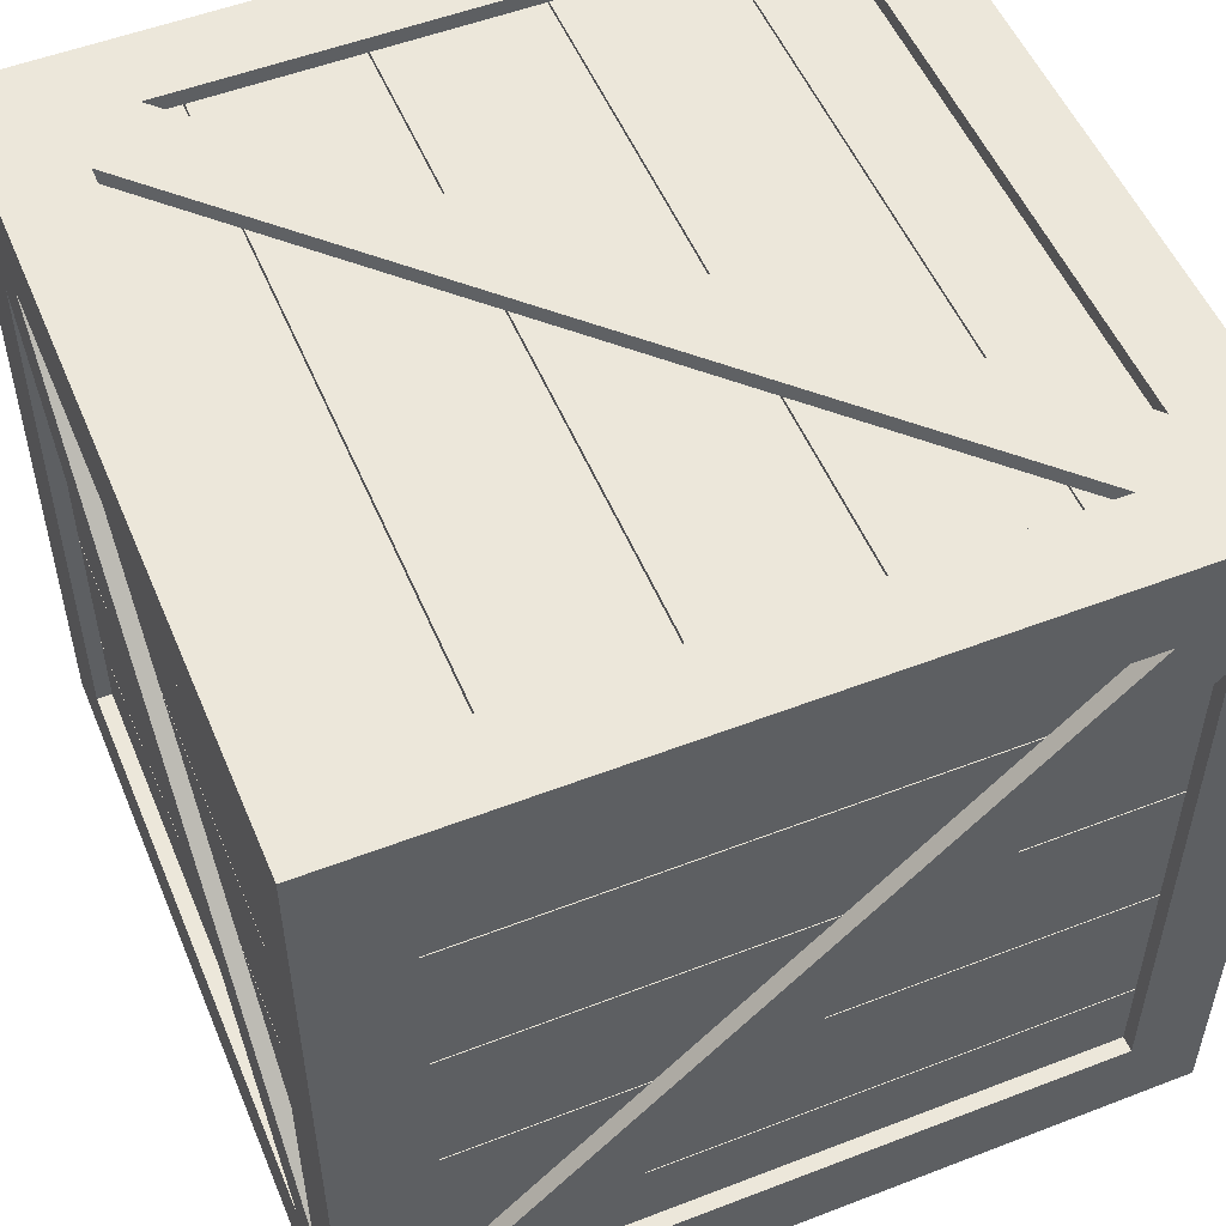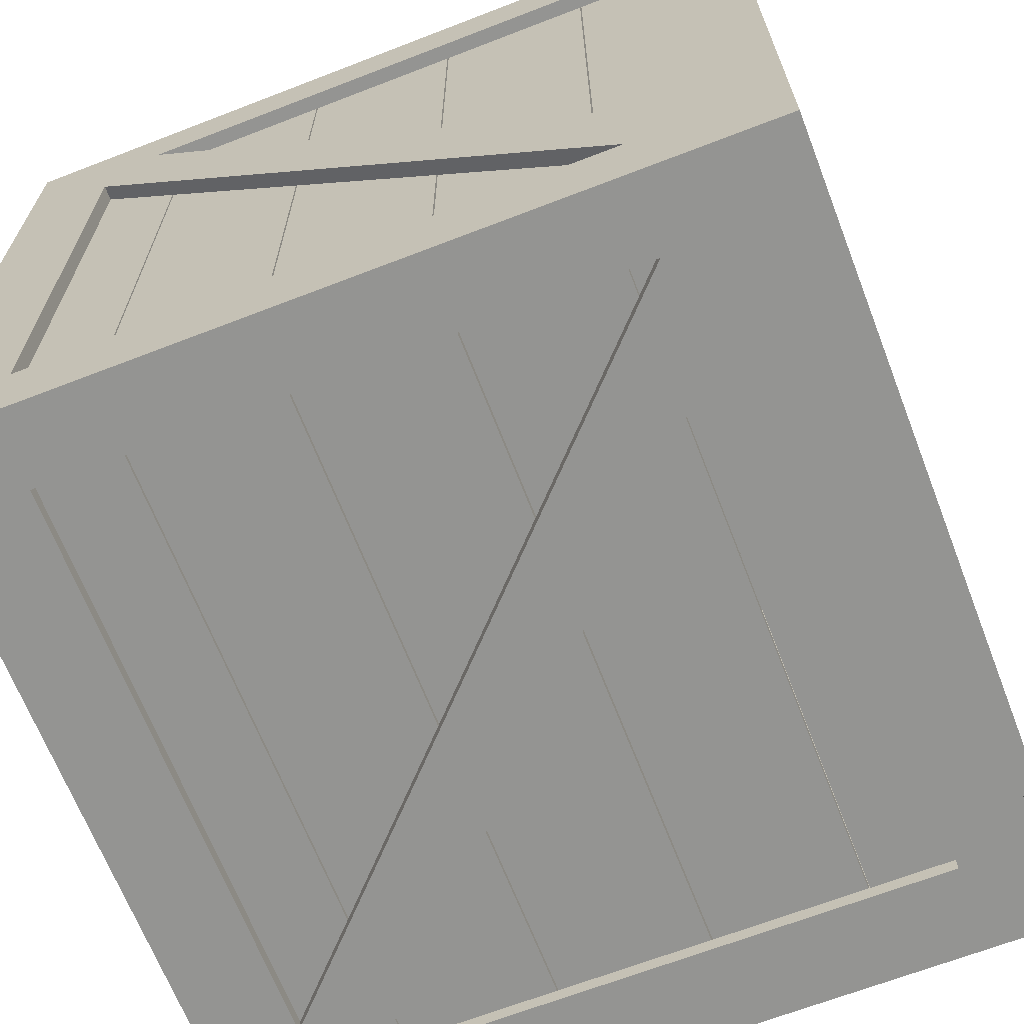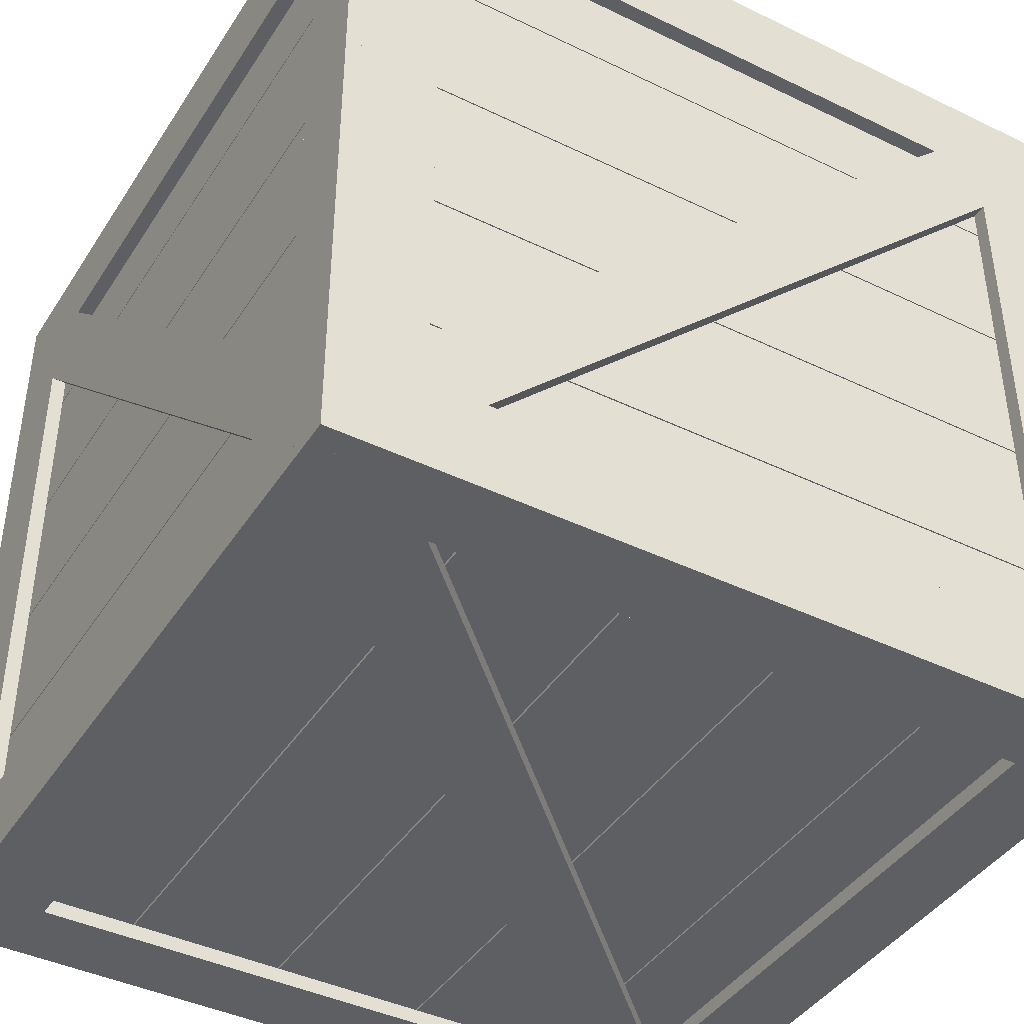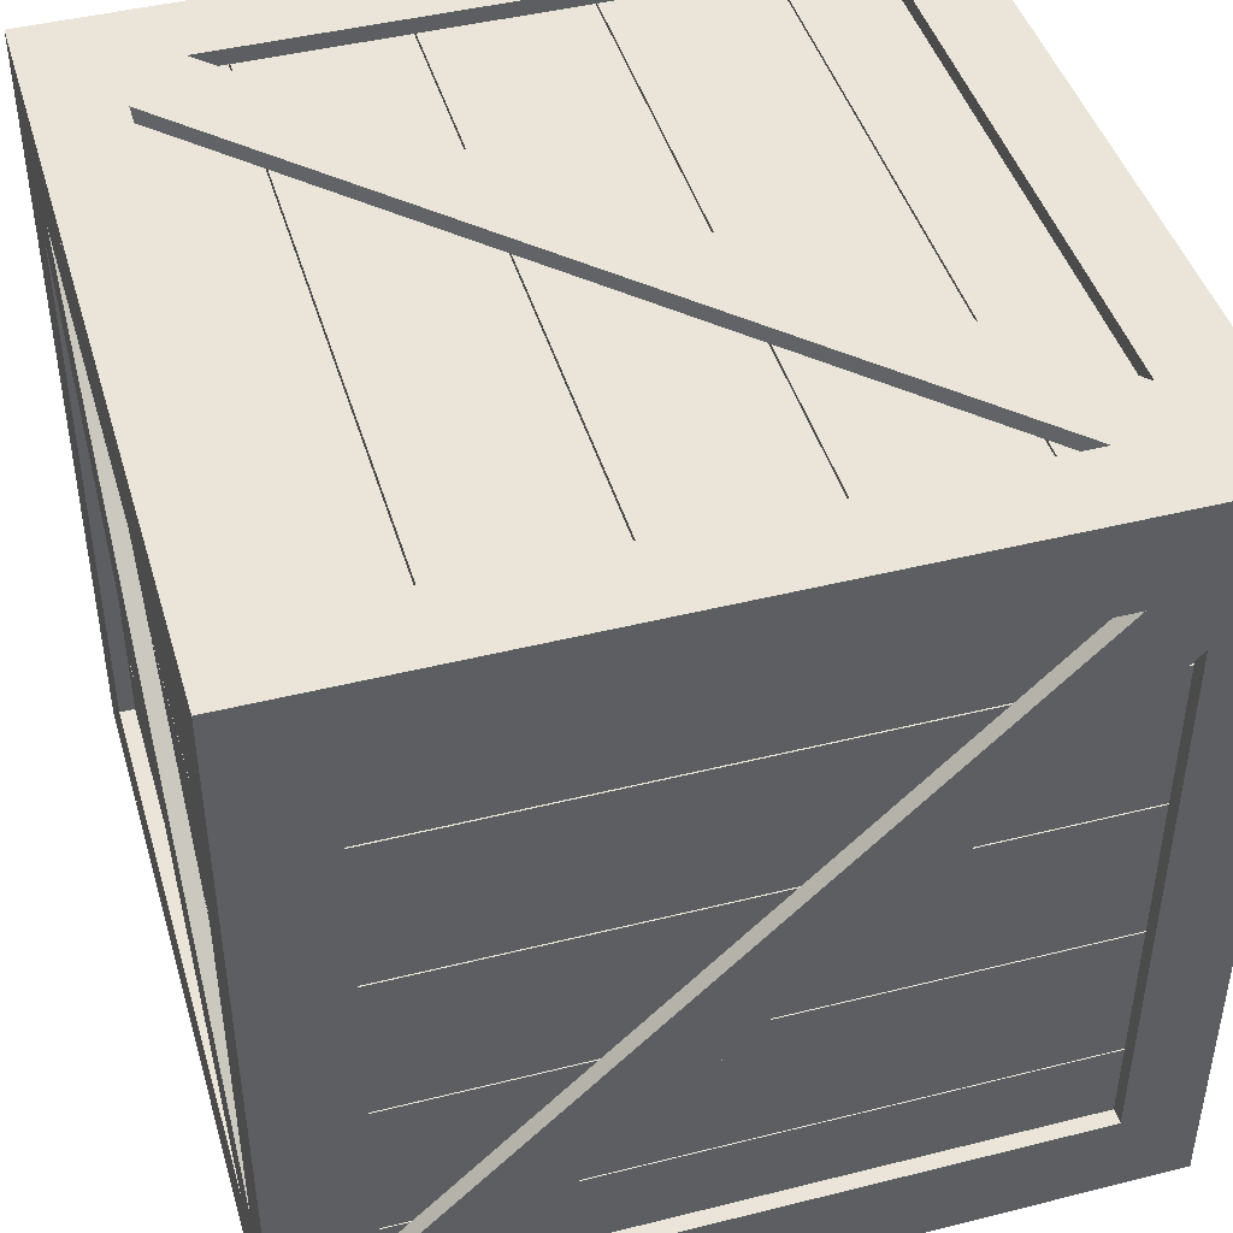
<metadata>
{"format":"obj","ext":"obj","renderer":"f3d","projection":"perspective","resolution":1024,"background":"white","views":[{"elev":52.8,"azim":67.5,"up":"+Y"},{"elev":-66.9,"azim":-68.8,"up":"+Z"},{"elev":-41.8,"azim":59.8,"up":"+Y"},{"elev":44.6,"azim":-106.3,"up":"+Y"}]}
</metadata>
<code>
v 0.255 -0.245 -0.0506
v 0.255 -0.255 -0.0506
v -0.255 -0.255 -0.0506
v -0.255 -0.245 -0.0506
v 0.255 -0.245 0.0506
v -0.255 -0.245 0.0506
v -0.255 -0.255 0.0506
v 0.255 -0.255 0.0506
v -0.245 -0.25 0.255
v -0.245 -0.25 0.245
v 0.255 -0.25 0.245
v 0.255 -0.25 0.255
v -0.245 -0.151 0.255
v 0.255 -0.151 0.255
v 0.255 -0.151 0.245
v -0.245 -0.151 0.245
v -0.245 -0.15 0.255
v -0.245 -0.15 0.245
v 0.255 -0.15 0.245
v 0.255 -0.15 0.255
v -0.245 -0.051 0.255
v 0.255 -0.051 0.255
v 0.255 -0.051 0.245
v -0.245 -0.051 0.245
v -0.245 -0.05 0.255
v -0.245 -0.05 0.245
v 0.255 -0.05 0.245
v 0.255 -0.05 0.255
v -0.245 0.049 0.255
v 0.255 0.049 0.255
v 0.255 0.049 0.245
v -0.245 0.049 0.245
v -0.245 0.05 0.255
v -0.245 0.05 0.245
v 0.255 0.05 0.245
v 0.255 0.05 0.255
v -0.245 0.149 0.255
v 0.255 0.149 0.255
v 0.255 0.149 0.245
v -0.245 0.149 0.245
v -0.245 0.15 0.255
v -0.245 0.15 0.245
v 0.255 0.15 0.245
v 0.255 0.15 0.255
v -0.245 0.249 0.255
v 0.255 0.249 0.255
v 0.255 0.249 0.245
v -0.245 0.249 0.245
v -0.255 -0.255 0.265
v -0.255 -0.255 0.255
v -0.205 -0.205 0.255
v -0.205 -0.205 0.265
v -0.255 0.255 0.265
v -0.205 0.205 0.265
v -0.205 0.205 0.255
v -0.255 0.255 0.255
v 0.215 -0.205 0.265
v 0.215 -0.205 0.255
v 0.265 -0.255 0.255
v 0.265 -0.255 0.265
v 0.215 0.205 0.265
v 0.265 0.255 0.265
v 0.265 0.255 0.255
v 0.215 0.205 0.255
v -0.1688 0.205 0.255
v -0.1688 0.205 0.265
v 0.215 -0.1691 0.265
v 0.215 -0.1691 0.255
v -0.205 0.1691 0.255
v 0.1788 -0.205 0.255
v 0.1788 -0.205 0.265
v -0.205 0.1691 0.265
v 0.245 -0.25 0.245
v 0.245 -0.25 -0.255
v 0.255 -0.25 -0.255
v 0.255 -0.151 -0.255
v 0.245 -0.151 -0.255
v 0.245 -0.151 0.245
v 0.245 -0.15 0.245
v 0.245 -0.15 -0.255
v 0.255 -0.15 -0.255
v 0.255 -0.051 -0.255
v 0.245 -0.051 -0.255
v 0.245 -0.051 0.245
v 0.245 -0.05 0.245
v 0.245 -0.05 -0.255
v 0.255 -0.05 -0.255
v 0.255 0.049 -0.255
v 0.245 0.049 -0.255
v 0.245 0.049 0.245
v 0.245 0.05 0.245
v 0.245 0.05 -0.255
v 0.255 0.05 -0.255
v 0.255 0.149 -0.255
v 0.245 0.149 -0.255
v 0.245 0.149 0.245
v 0.245 0.15 0.245
v 0.245 0.15 -0.255
v 0.255 0.15 -0.255
v 0.255 0.249 -0.255
v 0.245 0.249 -0.255
v 0.245 0.249 0.245
v 0.255 -0.255 0.255
v 0.255 -0.205 0.205
v 0.265 -0.205 0.205
v 0.265 0.205 0.205
v 0.255 0.205 0.205
v 0.255 0.255 0.255
v 0.265 -0.205 -0.215
v 0.255 -0.205 -0.215
v 0.255 -0.255 -0.265
v 0.265 -0.255 -0.265
v 0.265 0.205 -0.215
v 0.265 0.255 -0.265
v 0.255 0.255 -0.265
v 0.255 0.205 -0.215
v 0.265 -0.205 0.1688
v 0.255 -0.205 0.1688
v 0.255 0.1691 -0.215
v 0.265 0.1691 -0.215
v 0.265 -0.1691 0.205
v 0.265 0.205 -0.1788
v 0.255 0.205 -0.1788
v 0.255 -0.1691 0.205
v 0.245 -0.25 -0.245
v -0.255 -0.25 -0.245
v -0.255 -0.25 -0.255
v -0.255 -0.151 -0.255
v -0.255 -0.151 -0.245
v 0.245 -0.151 -0.245
v 0.245 -0.15 -0.245
v -0.255 -0.15 -0.245
v -0.255 -0.15 -0.255
v -0.255 -0.051 -0.255
v -0.255 -0.051 -0.245
v 0.245 -0.051 -0.245
v 0.245 -0.05 -0.245
v -0.255 -0.05 -0.245
v -0.255 -0.05 -0.255
v -0.255 0.049 -0.255
v -0.255 0.049 -0.245
v 0.245 0.049 -0.245
v 0.245 0.05 -0.245
v -0.255 0.05 -0.245
v -0.255 0.05 -0.255
v -0.255 0.149 -0.255
v -0.255 0.149 -0.245
v 0.245 0.149 -0.245
v 0.245 0.15 -0.245
v -0.255 0.15 -0.245
v -0.255 0.15 -0.255
v -0.255 0.249 -0.255
v -0.255 0.249 -0.245
v 0.245 0.249 -0.245
v 0.255 -0.255 -0.255
v 0.205 -0.205 -0.255
v 0.205 -0.205 -0.265
v 0.205 0.205 -0.265
v 0.205 0.205 -0.255
v 0.255 0.255 -0.255
v -0.215 -0.205 -0.265
v -0.215 -0.205 -0.255
v -0.265 -0.255 -0.255
v -0.265 -0.255 -0.265
v -0.215 0.205 -0.265
v -0.265 0.255 -0.265
v -0.265 0.255 -0.255
v -0.215 0.205 -0.255
v 0.1688 0.205 -0.255
v 0.1688 0.205 -0.265
v -0.215 -0.1691 -0.265
v -0.215 -0.1691 -0.255
v 0.205 0.1691 -0.255
v -0.1788 -0.205 -0.255
v -0.1788 -0.205 -0.265
v 0.205 0.1691 -0.265
v -0.245 -0.25 -0.245
v -0.255 -0.25 0.255
v -0.255 -0.151 0.255
v -0.245 -0.151 -0.245
v -0.245 -0.15 -0.245
v -0.255 -0.15 0.255
v -0.255 -0.051 0.255
v -0.245 -0.051 -0.245
v -0.245 -0.05 -0.245
v -0.255 -0.05 0.255
v -0.255 0.049 0.255
v -0.245 0.049 -0.245
v -0.245 0.05 -0.245
v -0.255 0.05 0.255
v -0.255 0.149 0.255
v -0.245 0.149 -0.245
v -0.245 0.15 -0.245
v -0.255 0.15 0.255
v -0.255 0.249 0.255
v -0.245 0.249 -0.245
v -0.255 -0.255 -0.255
v -0.255 -0.205 -0.205
v -0.265 -0.205 -0.205
v -0.265 0.205 -0.205
v -0.255 0.205 -0.205
v -0.255 0.255 -0.255
v -0.265 -0.205 0.215
v -0.255 -0.205 0.215
v -0.265 -0.255 0.265
v -0.265 0.205 0.215
v -0.265 0.255 0.265
v -0.255 0.205 0.215
v -0.265 -0.205 -0.1688
v -0.255 -0.205 -0.1688
v -0.255 0.1691 0.215
v -0.265 0.1691 0.215
v -0.265 -0.1691 -0.205
v -0.265 0.205 0.1788
v -0.255 0.205 0.1788
v -0.255 -0.1691 -0.205
v 0.255 -0.245 -0.1528
v 0.255 -0.255 -0.1528
v -0.255 -0.255 -0.1528
v -0.255 -0.245 -0.1528
v 0.255 -0.245 -0.0516
v -0.255 -0.245 -0.0516
v -0.255 -0.255 -0.0516
v 0.255 -0.255 -0.0516
v 0.255 -0.245 0.0516
v 0.255 -0.255 0.0516
v -0.255 -0.255 0.0516
v -0.255 -0.245 0.0516
v 0.255 -0.245 0.1528
v -0.255 -0.245 0.1528
v -0.255 -0.255 0.1528
v 0.255 -0.255 0.1528
v 0.255 -0.245 0.1538
v 0.255 -0.255 0.1538
v -0.255 -0.255 0.1538
v -0.255 -0.245 0.1538
v 0.255 -0.245 0.255
v -0.255 -0.245 0.255
v -0.265 -0.265 -0.265
v 0.265 -0.265 -0.265
v -0.214 -0.265 -0.213
v 0.214 -0.265 -0.213
v 0.214 -0.255 -0.213
v -0.214 -0.255 -0.213
v -0.214 -0.265 0.213
v -0.214 -0.255 0.213
v 0.214 -0.255 0.213
v 0.214 -0.265 0.213
v -0.265 -0.265 0.265
v 0.265 -0.265 0.265
v -0.1771 -0.265 -0.213
v -0.1771 -0.255 -0.213
v 0.214 -0.255 0.1757
v 0.214 -0.265 0.1757
v -0.214 -0.265 -0.1757
v 0.1772 -0.265 0.213
v 0.1772 -0.255 0.213
v -0.214 -0.255 -0.1757
v 0.255 -0.245 -0.255
v -0.255 -0.245 -0.255
v 0.255 -0.245 -0.1538
v -0.255 -0.245 -0.1538
v -0.255 -0.255 -0.1538
v 0.255 -0.255 -0.1538
g Crate_04_case
f 1 2 3 4
f 5 6 7 8
f 8 7 3 2
f 5 8 2 1
f 6 5 1 4
f 7 6 4 3
f 9 10 11 12
f 13 14 15 16
f 9 12 14 13
f 12 11 15 14
f 11 10 16 15
f 10 9 13 16
f 17 18 19 20
f 21 22 23 24
f 17 20 22 21
f 20 19 23 22
f 19 18 24 23
f 18 17 21 24
f 25 26 27 28
f 29 30 31 32
f 25 28 30 29
f 28 27 31 30
f 27 26 32 31
f 26 25 29 32
f 33 34 35 36
f 37 38 39 40
f 33 36 38 37
f 36 35 39 38
f 35 34 40 39
f 34 33 37 40
f 41 42 43 44
f 45 46 47 48
f 41 44 46 45
f 44 43 47 46
f 43 42 48 47
f 42 41 45 48
f 49 50 51 52
f 53 54 55 56
f 49 52 54 53
f 52 51 55 54
f 51 50 56 55
f 50 49 53 56
f 57 58 59 60
f 61 62 63 64
f 57 60 62 61
f 60 59 63 62
f 59 58 64 63
f 58 57 61 64
f 49 50 59 60
f 52 57 58 51
f 49 60 57 52
f 60 59 58 57
f 59 50 51 58
f 50 49 52 51
f 54 55 64 61
f 53 62 63 56
f 54 61 62 53
f 61 64 63 62
f 64 55 56 63
f 55 54 53 56
f 65 66 67 68
f 69 70 71 72
f 65 68 58 55
f 55 58 70 69
f 68 67 57 58
f 58 57 71 70
f 67 66 54 57
f 57 54 72 71
f 66 65 55 54
f 54 55 69 72
f 11 73 74 75
f 15 76 77 78
f 11 75 76 15
f 75 74 77 76
f 74 73 78 77
f 73 11 15 78
f 19 79 80 81
f 23 82 83 84
f 19 81 82 23
f 81 80 83 82
f 80 79 84 83
f 79 19 23 84
f 27 85 86 87
f 31 88 89 90
f 27 87 88 31
f 87 86 89 88
f 86 85 90 89
f 85 27 31 90
f 35 91 92 93
f 39 94 95 96
f 35 93 94 39
f 93 92 95 94
f 92 91 96 95
f 91 35 39 96
f 43 97 98 99
f 47 100 101 102
f 43 99 100 47
f 99 98 101 100
f 98 97 102 101
f 97 43 47 102
f 59 103 104 105
f 63 106 107 108
f 59 105 106 63
f 105 104 107 106
f 104 103 108 107
f 103 59 63 108
f 109 110 111 112
f 113 114 115 116
f 109 112 114 113
f 112 111 115 114
f 111 110 116 115
f 110 109 113 116
f 59 103 111 112
f 105 109 110 104
f 59 112 109 105
f 112 111 110 109
f 111 103 104 110
f 103 59 105 104
f 106 107 116 113
f 63 114 115 108
f 106 113 114 63
f 113 116 115 114
f 116 107 108 115
f 107 106 63 108
f 117 118 119 120
f 121 122 123 124
f 117 120 113 105
f 105 113 122 121
f 120 119 116 113
f 113 116 123 122
f 119 118 104 116
f 116 104 124 123
f 118 117 105 104
f 104 105 121 124
f 74 125 126 127
f 77 128 129 130
f 74 127 128 77
f 127 126 129 128
f 126 125 130 129
f 125 74 77 130
f 80 131 132 133
f 83 134 135 136
f 80 133 134 83
f 133 132 135 134
f 132 131 136 135
f 131 80 83 136
f 86 137 138 139
f 89 140 141 142
f 86 139 140 89
f 139 138 141 140
f 138 137 142 141
f 137 86 89 142
f 92 143 144 145
f 95 146 147 148
f 92 145 146 95
f 145 144 147 146
f 144 143 148 147
f 143 92 95 148
f 98 149 150 151
f 101 152 153 154
f 98 151 152 101
f 151 150 153 152
f 150 149 154 153
f 149 98 101 154
f 111 155 156 157
f 115 158 159 160
f 111 157 158 115
f 157 156 159 158
f 156 155 160 159
f 155 111 115 160
f 161 162 163 164
f 165 166 167 168
f 161 164 166 165
f 164 163 167 166
f 163 162 168 167
f 162 161 165 168
f 111 155 163 164
f 157 161 162 156
f 111 164 161 157
f 164 163 162 161
f 163 155 156 162
f 155 111 157 156
f 158 159 168 165
f 115 166 167 160
f 158 165 166 115
f 165 168 167 166
f 168 159 160 167
f 159 158 115 160
f 169 170 171 172
f 173 174 175 176
f 169 172 162 159
f 159 162 174 173
f 172 171 161 162
f 162 161 175 174
f 171 170 158 161
f 161 158 176 175
f 170 169 159 158
f 158 159 173 176
f 126 177 9 178
f 129 179 13 180
f 126 178 179 129
f 178 9 13 179
f 9 177 180 13
f 177 126 129 180
f 132 181 17 182
f 135 183 21 184
f 132 182 183 135
f 182 17 21 183
f 17 181 184 21
f 181 132 135 184
f 138 185 25 186
f 141 187 29 188
f 138 186 187 141
f 186 25 29 187
f 25 185 188 29
f 185 138 141 188
f 144 189 33 190
f 147 191 37 192
f 144 190 191 147
f 190 33 37 191
f 33 189 192 37
f 189 144 147 192
f 150 193 41 194
f 153 195 45 196
f 150 194 195 153
f 194 41 45 195
f 41 193 196 45
f 193 150 153 196
f 163 197 198 199
f 167 200 201 202
f 163 199 200 167
f 199 198 201 200
f 198 197 202 201
f 197 163 167 202
f 203 204 49 205
f 206 207 53 208
f 203 205 207 206
f 205 49 53 207
f 49 204 208 53
f 204 203 206 208
f 163 197 49 205
f 199 203 204 198
f 163 205 203 199
f 205 49 204 203
f 49 197 198 204
f 197 163 199 198
f 200 201 208 206
f 167 207 53 202
f 200 206 207 167
f 206 208 53 207
f 208 201 202 53
f 201 200 167 202
f 209 210 211 212
f 213 214 215 216
f 209 212 206 199
f 199 206 214 213
f 212 211 208 206
f 206 208 215 214
f 211 210 198 208
f 208 198 216 215
f 210 209 199 198
f 198 199 213 216
f 217 218 219 220
f 221 222 223 224
f 224 223 219 218
f 221 224 218 217
f 222 221 217 220
f 223 222 220 219
f 225 226 227 228
f 229 230 231 232
f 232 231 227 226
f 229 232 226 225
f 230 229 225 228
f 231 230 228 227
f 233 234 235 236
f 237 238 50 103
f 103 50 235 234
f 237 103 234 233
f 238 237 233 236
f 50 238 236 235
f 239 164 112 240
f 241 242 243 244
f 239 240 242 241
f 240 112 243 242
f 112 164 244 243
f 164 239 241 244
f 245 246 247 248
f 249 250 60 205
f 245 248 250 249
f 248 247 60 250
f 247 246 205 60
f 246 245 249 205
f 251 252 253 254
f 255 256 257 258
f 251 254 248 241
f 241 248 256 255
f 254 253 247 248
f 248 247 257 256
f 253 252 244 247
f 247 244 258 257
f 252 251 241 244
f 244 241 255 258
f 259 155 197 260
f 261 262 263 264
f 264 263 197 155
f 261 264 155 259
f 262 261 259 260
f 263 262 260 197
f 242 243 112 240
f 248 250 60 247
f 242 240 250 248
f 240 112 60 250
f 112 243 247 60
f 243 242 248 247
f 239 164 244 241
f 249 245 246 205
f 239 241 245 249
f 241 244 246 245
f 244 164 205 246
f 164 239 249 205
v -0.255 0.245 -0.1528
v -0.255 0.255 -0.1528
v 0.255 0.255 -0.1528
v 0.255 0.245 -0.1528
v -0.255 0.245 -0.0516
v 0.255 0.245 -0.0516
v 0.255 0.255 -0.0516
v -0.255 0.255 -0.0516
v -0.255 0.245 -0.0506
v -0.255 0.255 -0.0506
v 0.255 0.255 -0.0506
v 0.255 0.245 -0.0506
v -0.255 0.245 0.0506
v 0.255 0.245 0.0506
v 0.255 0.255 0.0506
v -0.255 0.255 0.0506
v -0.255 0.245 0.0516
v -0.255 0.255 0.0516
v 0.255 0.255 0.0516
v 0.255 0.245 0.0516
v -0.255 0.245 0.1528
v 0.255 0.245 0.1528
v 0.255 0.255 0.1528
v -0.255 0.255 0.1528
v -0.255 0.245 0.1538
v -0.255 0.255 0.1538
v 0.255 0.255 0.1538
v 0.255 0.245 0.1538
v -0.255 0.245 0.255
v 0.255 0.245 0.255
v 0.255 0.255 0.255
v -0.255 0.255 0.255
v 0.265 0.265 -0.265
v 0.265 0.255 -0.265
v -0.265 0.255 -0.265
v -0.265 0.265 -0.265
v 0.214 0.265 -0.213
v -0.214 0.265 -0.213
v -0.214 0.255 -0.213
v 0.214 0.255 -0.213
v 0.214 0.265 0.213
v 0.214 0.255 0.213
v -0.214 0.255 0.213
v -0.214 0.265 0.213
v 0.265 0.265 0.265
v -0.265 0.265 0.265
v -0.265 0.255 0.265
v 0.265 0.255 0.265
v 0.1771 0.265 -0.213
v 0.1771 0.255 -0.213
v -0.214 0.255 0.1757
v -0.214 0.265 0.1757
v 0.214 0.265 -0.1757
v -0.1772 0.265 0.213
v -0.1772 0.255 0.213
v 0.214 0.255 -0.1757
v -0.255 0.245 -0.255
v -0.255 0.255 -0.255
v 0.255 0.255 -0.255
v 0.255 0.245 -0.255
v -0.255 0.245 -0.1538
v 0.255 0.245 -0.1538
v 0.255 0.255 -0.1538
v -0.255 0.255 -0.1538
g Crate_04_cover
f 265 266 267 268
f 269 270 271 272
f 272 271 267 266
f 269 272 266 265
f 270 269 265 268
f 271 270 268 267
f 273 274 275 276
f 277 278 279 280
f 280 279 275 274
f 277 280 274 273
f 278 277 273 276
f 279 278 276 275
f 281 282 283 284
f 285 286 287 288
f 288 287 283 282
f 285 288 282 281
f 286 285 281 284
f 287 286 284 283
f 289 290 291 292
f 293 294 295 296
f 296 295 291 290
f 293 296 290 289
f 294 293 289 292
f 295 294 292 291
f 297 298 299 300
f 301 302 303 304
f 297 300 302 301
f 300 299 303 302
f 299 298 304 303
f 298 297 301 304
f 305 306 307 308
f 309 310 311 312
f 305 308 310 309
f 308 307 311 310
f 307 306 312 311
f 306 305 309 312
f 313 314 315 316
f 317 318 319 320
f 313 316 308 301
f 301 308 318 317
f 316 315 307 308
f 308 307 319 318
f 315 314 304 307
f 307 304 320 319
f 314 313 301 304
f 304 301 317 320
f 321 322 323 324
f 325 326 327 328
f 328 327 323 322
f 325 328 322 321
f 326 325 321 324
f 327 326 324 323
f 302 303 299 300
f 308 310 311 307
f 302 300 310 308
f 300 299 311 310
f 299 303 307 311
f 303 302 308 307
f 297 298 304 301
f 309 305 306 312
f 297 301 305 309
f 301 304 306 305
f 304 298 312 306
f 298 297 309 312

</code>
